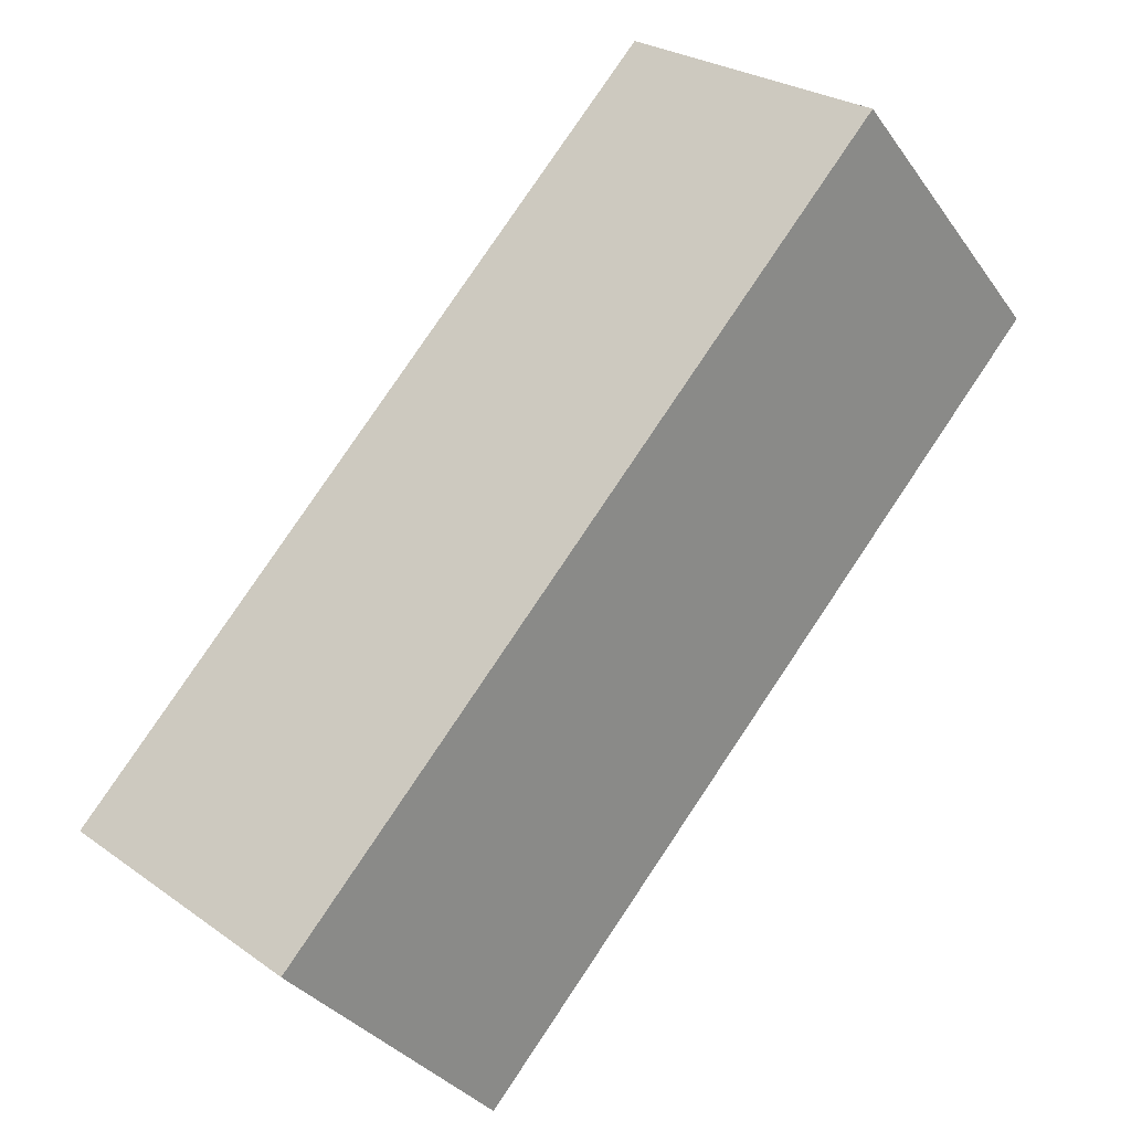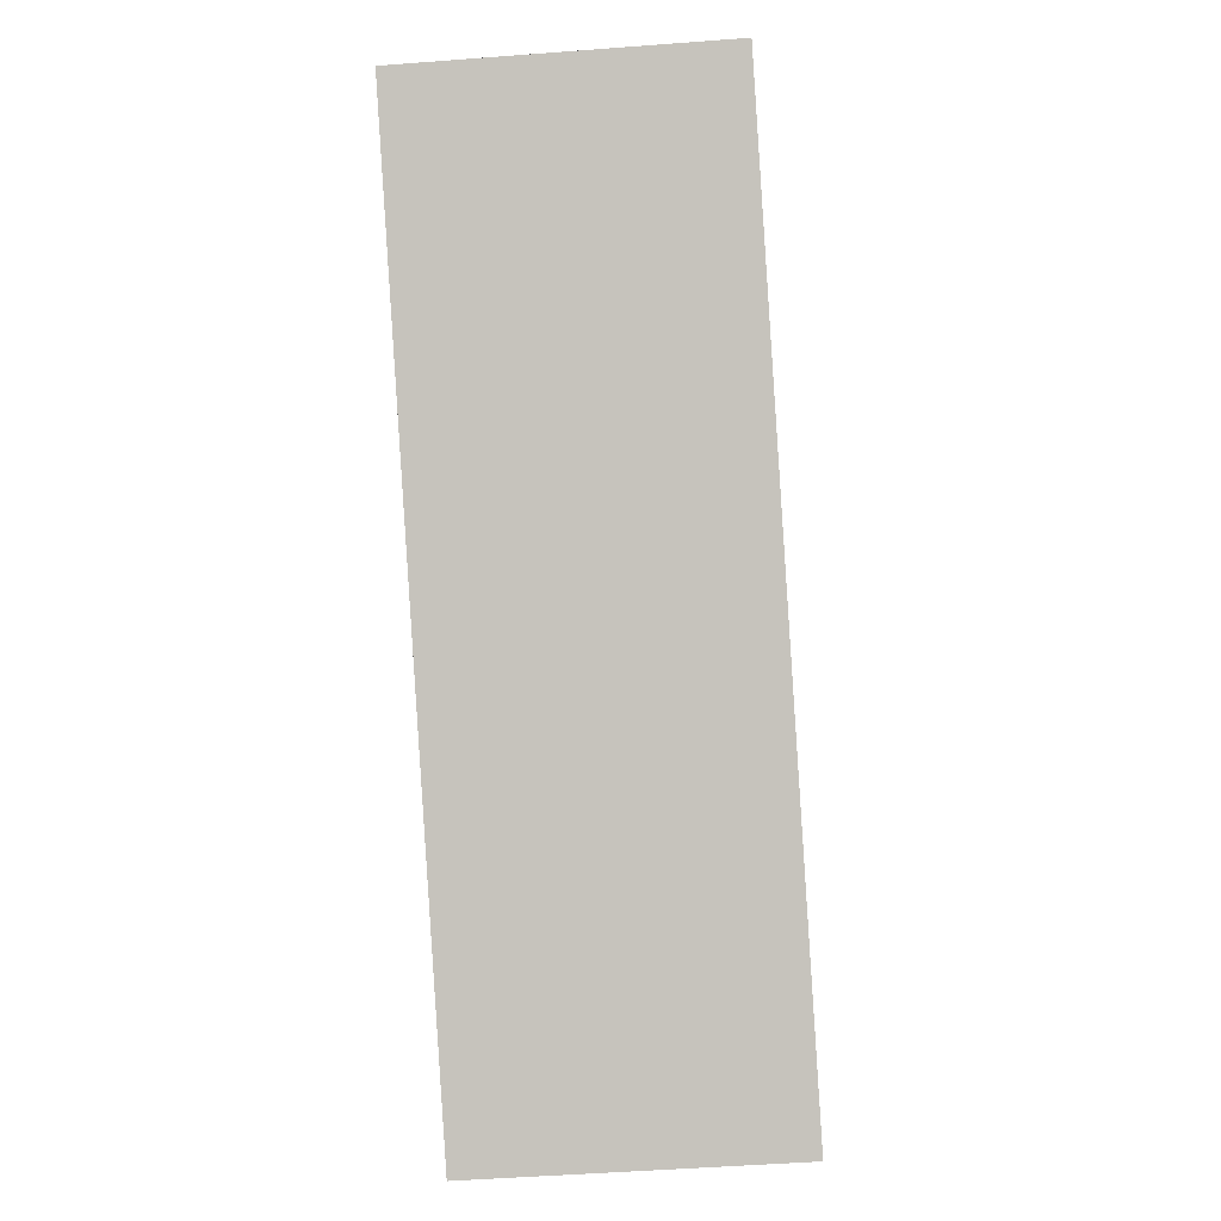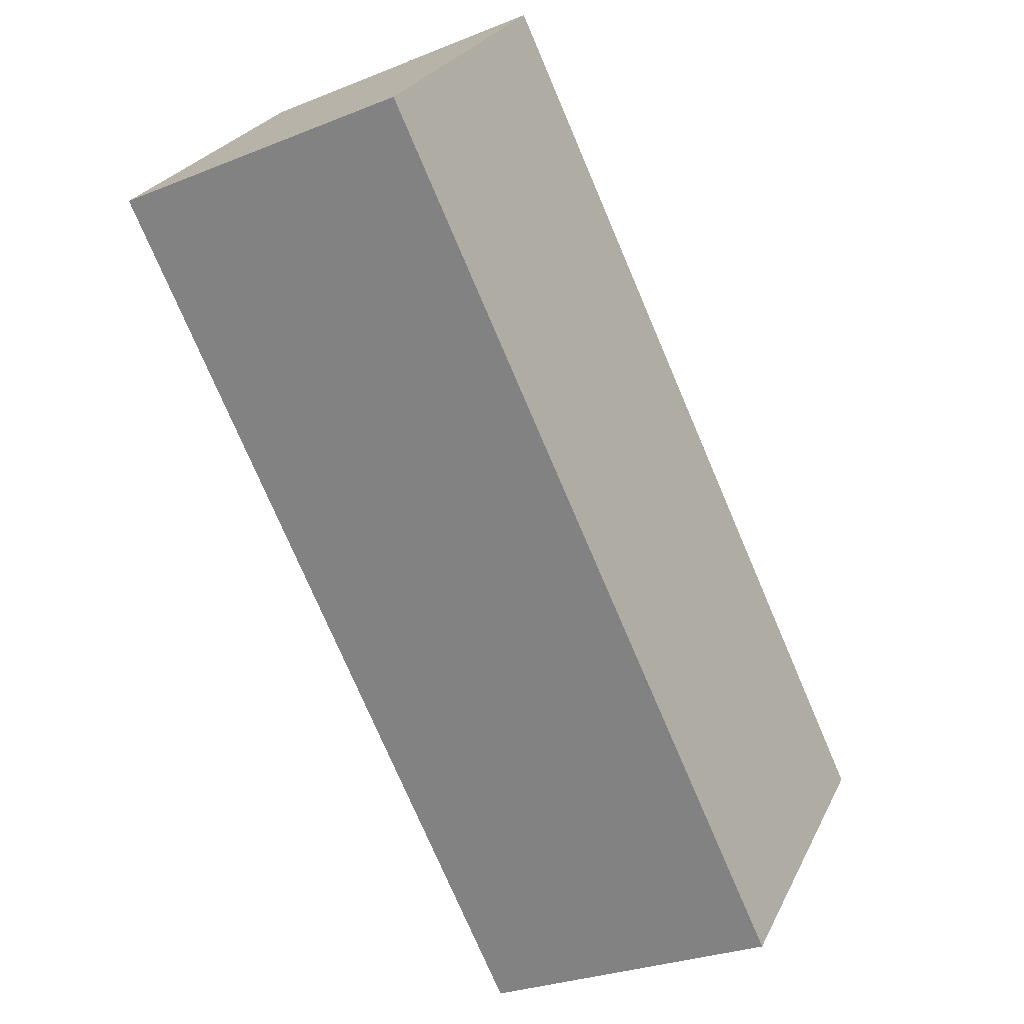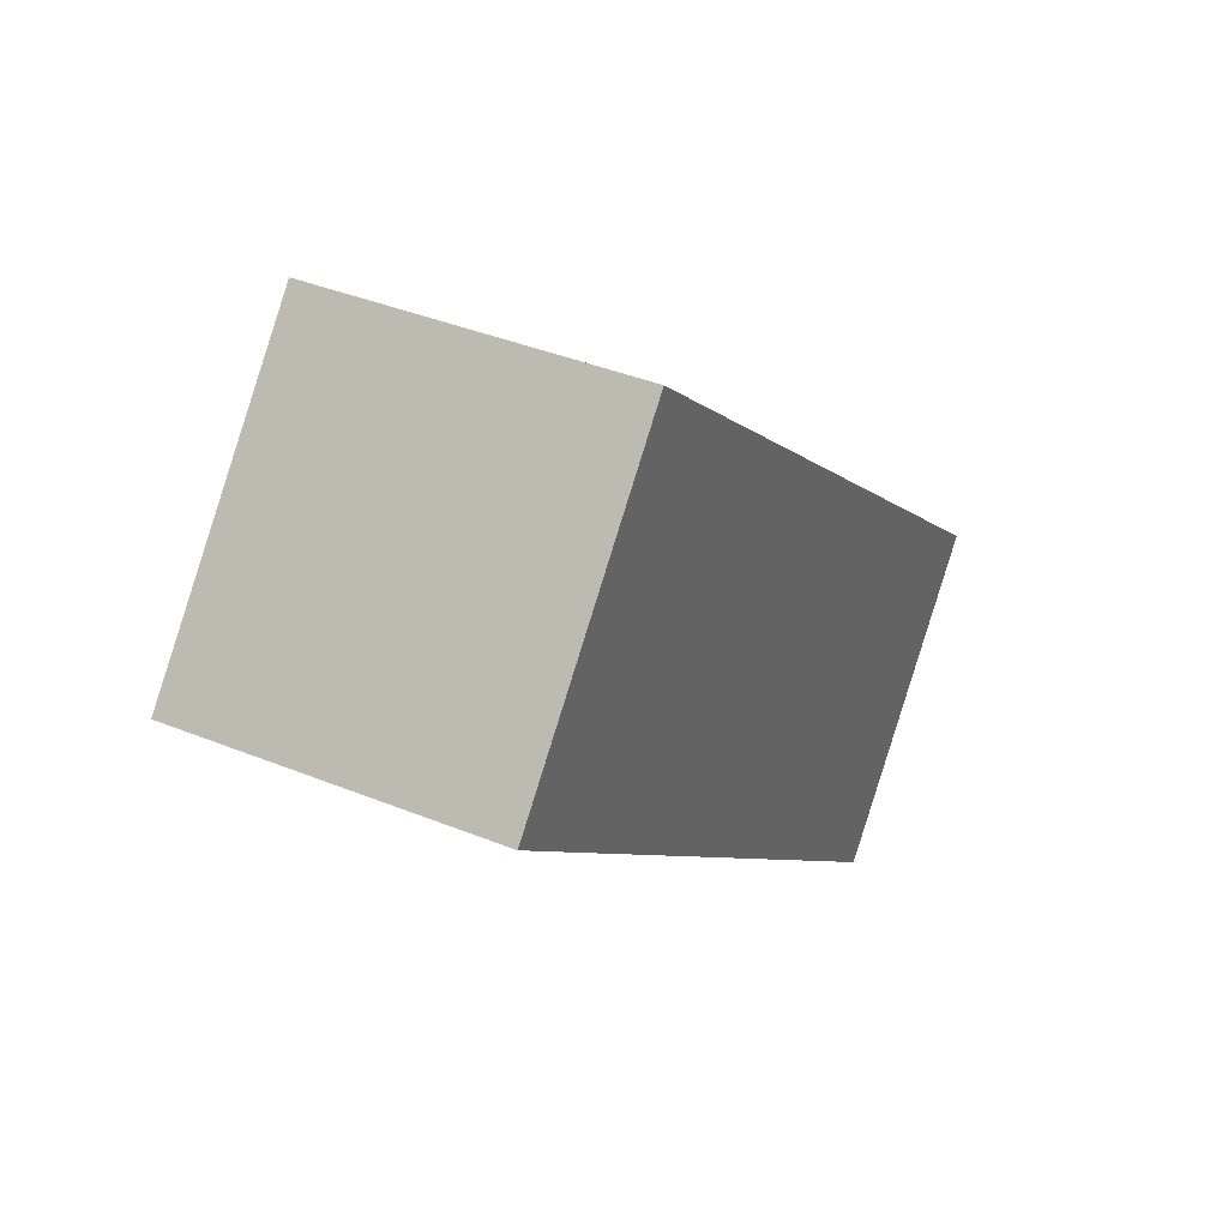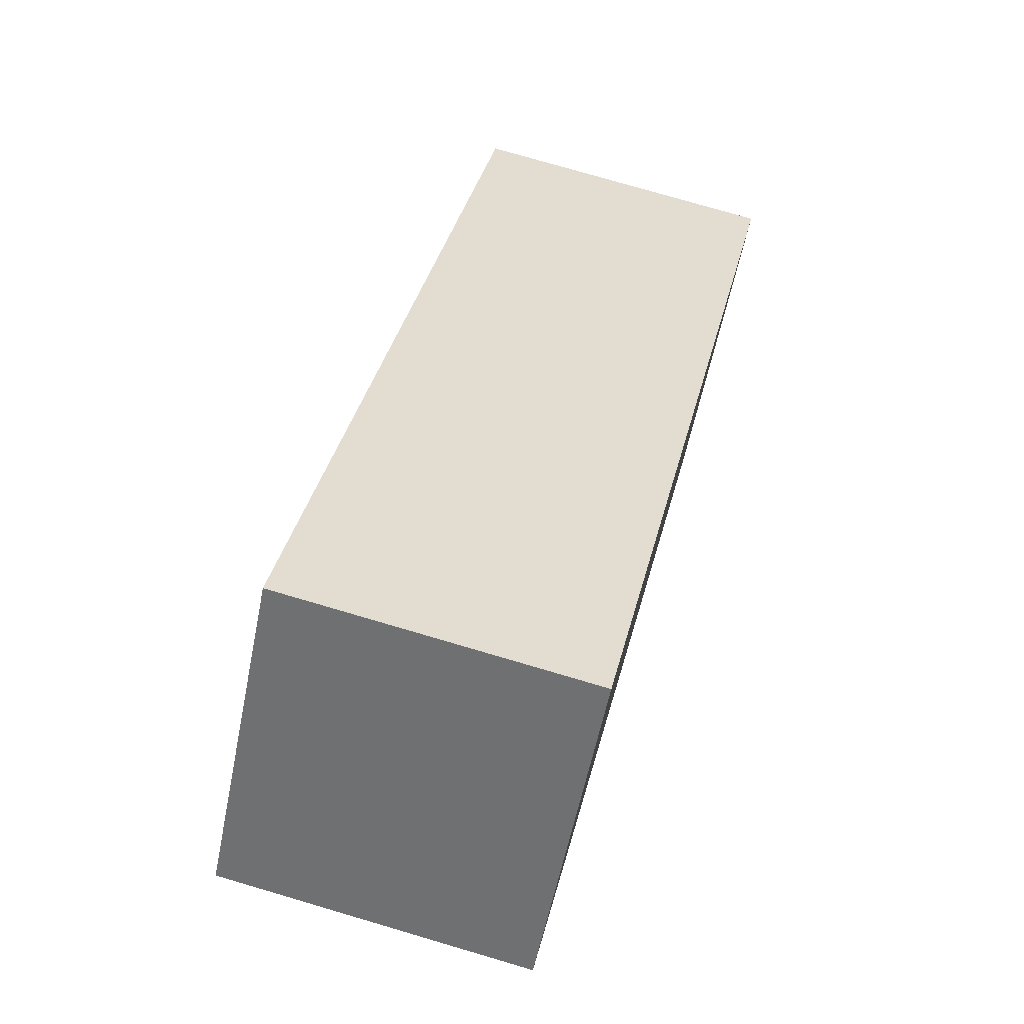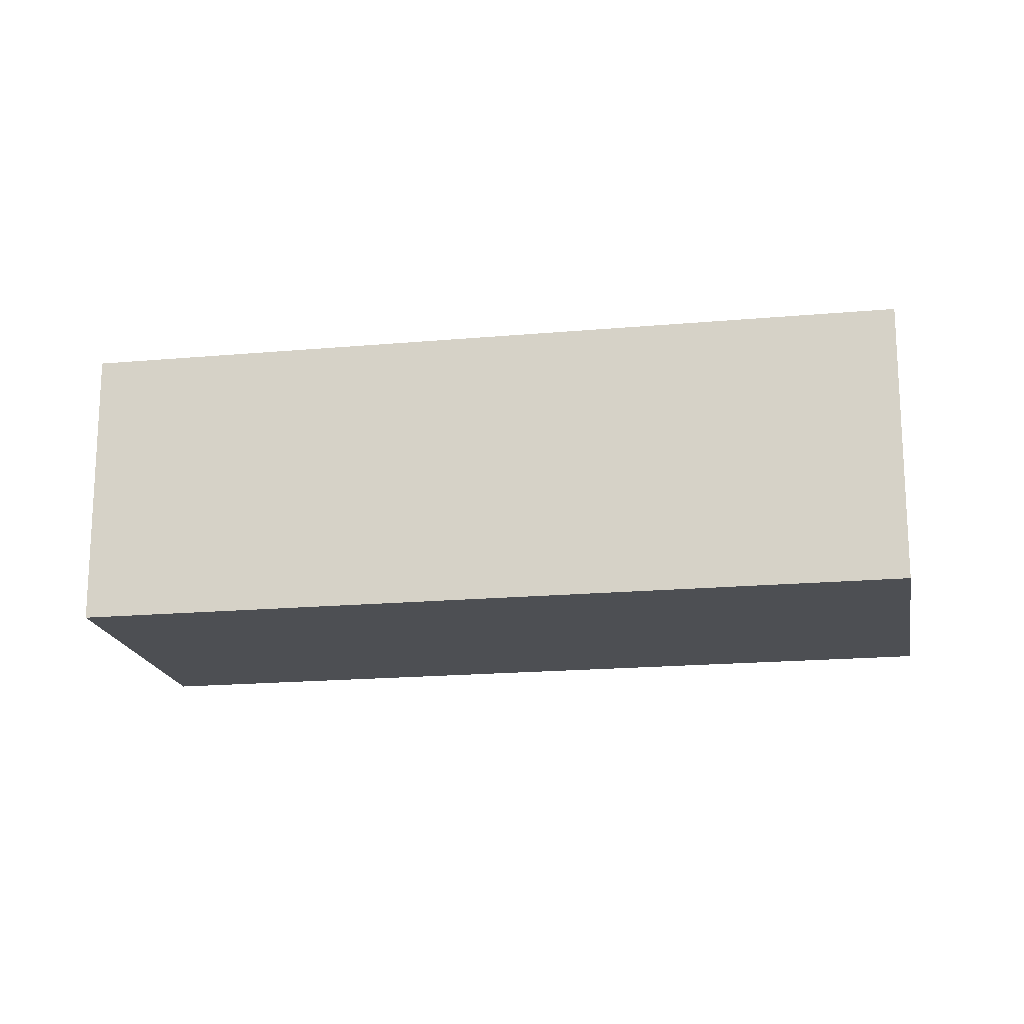
<metadata>
{"format":"obj","ext":"obj","renderer":"f3d","projection":"perspective","resolution":1024,"background":"white","views":[{"elev":26.1,"azim":138.2,"up":"+Z"},{"elev":-48.0,"azim":-85.1,"up":"+Z"},{"elev":-28.0,"azim":-58.4,"up":"+Z"},{"elev":39.5,"azim":-63.2,"up":"+Z"},{"elev":76.0,"azim":-73.6,"up":"+Z"},{"elev":-18.0,"azim":51.8,"up":"+Y"}]}
</metadata>
<code>
v  0 2.023 1.239e-16
v  5.978 2.023 -2.321
v  4.481 2.023 -3.999
v  1.497 2.023 1.678
v  4.481 2.449e-16 -3.999
v  0 0 0
v  1.497 -1.027e-16 1.678
v  5.978 1.421e-16 -2.321
g defaultobject
f 1 2 3
f 2 1 4
f 5 1 3
f 1 5 6
f 6 4 1
f 4 6 7
f 7 2 4
f 2 7 8
f 8 3 2
f 3 8 5
f 8 6 5
f 6 8 7

</code>
